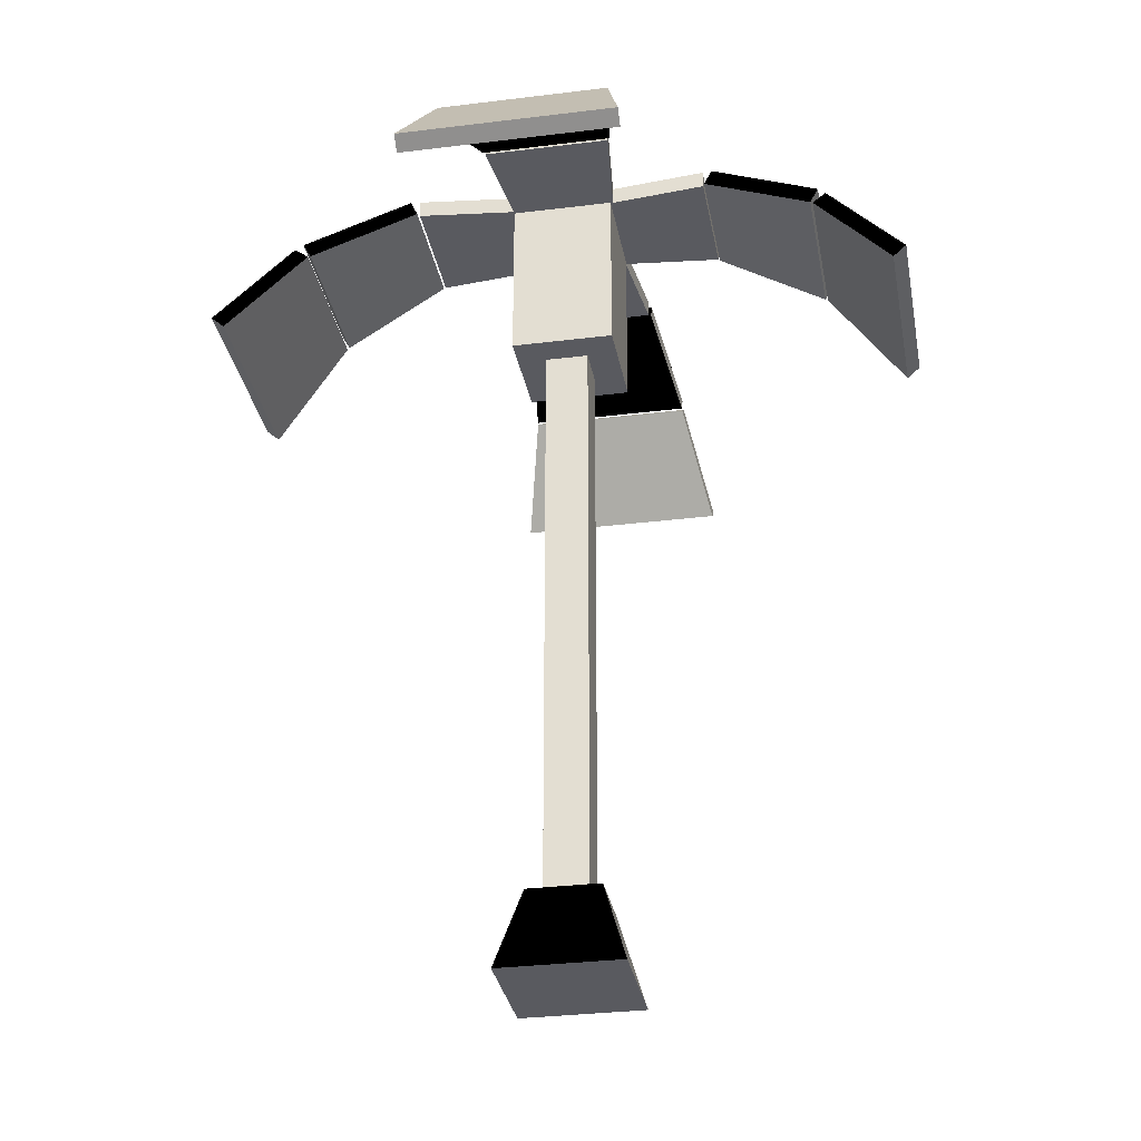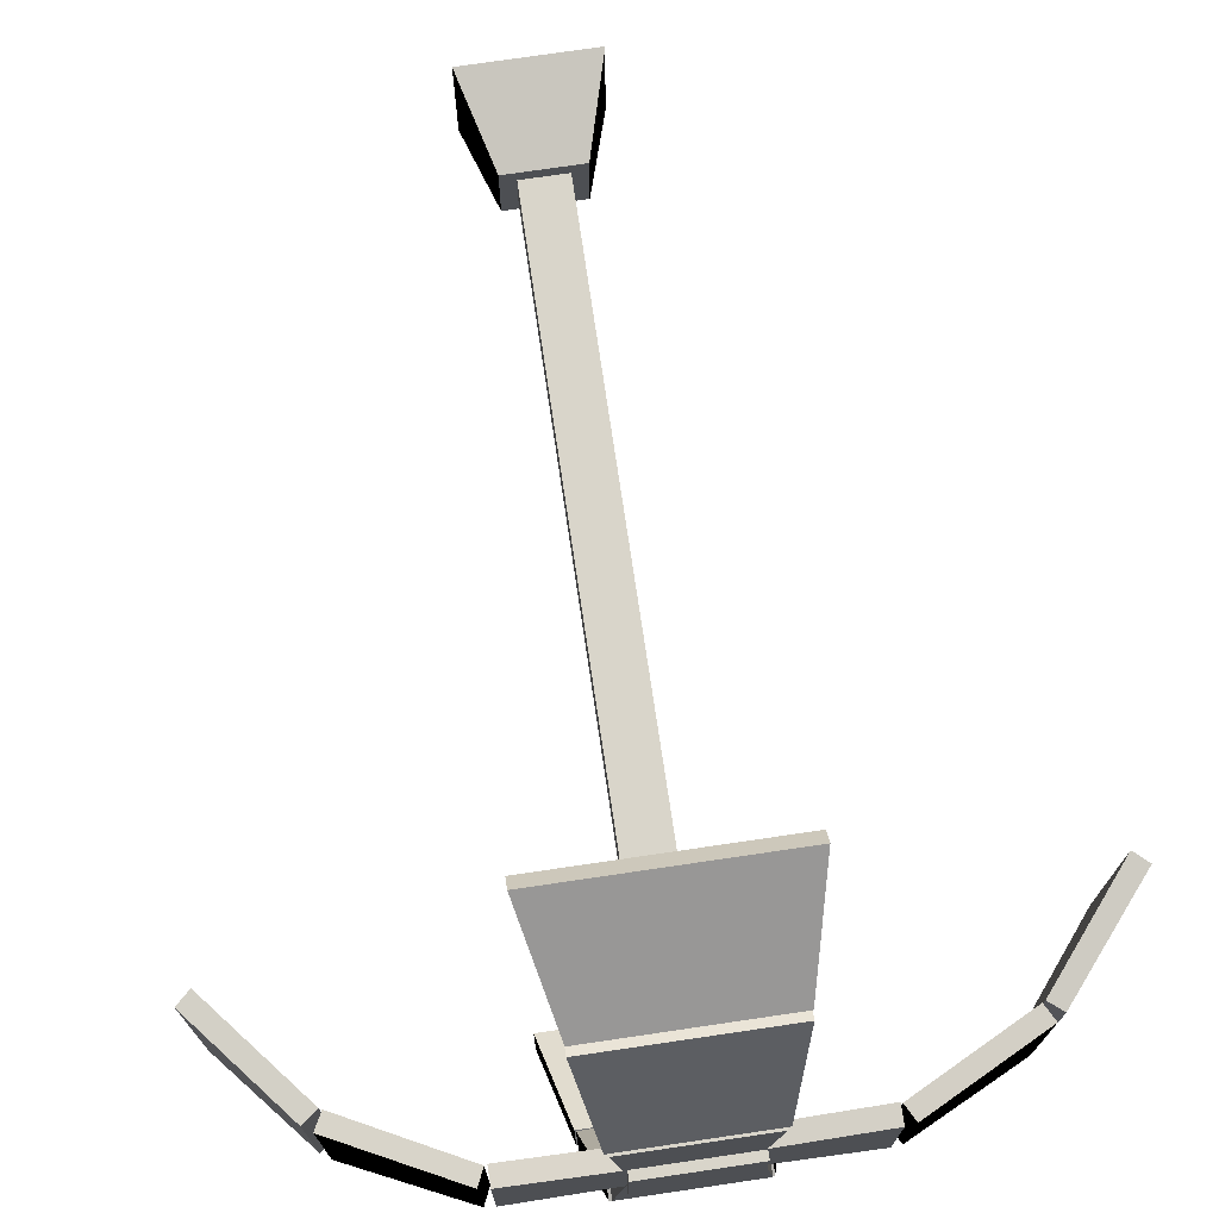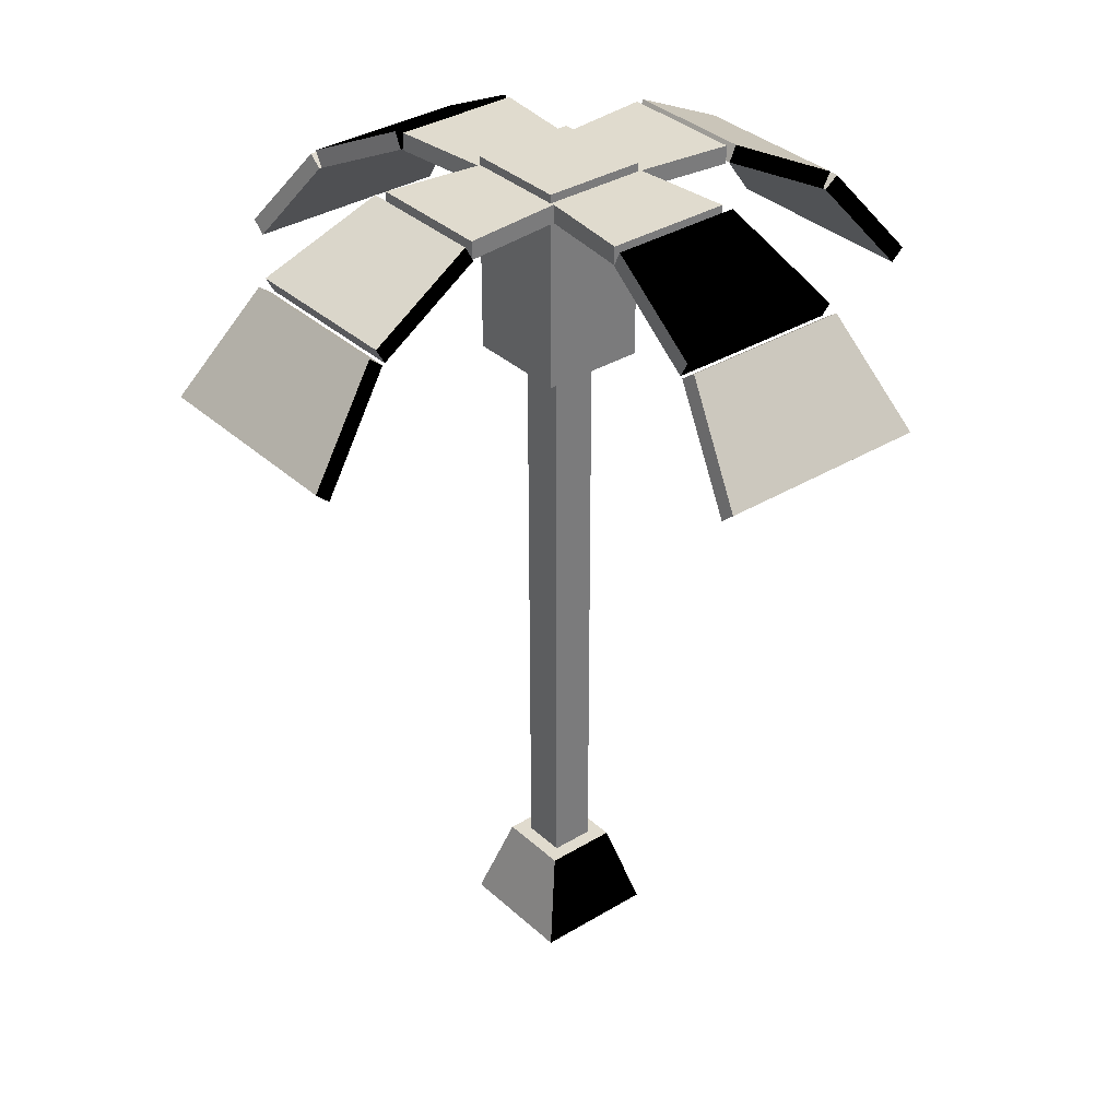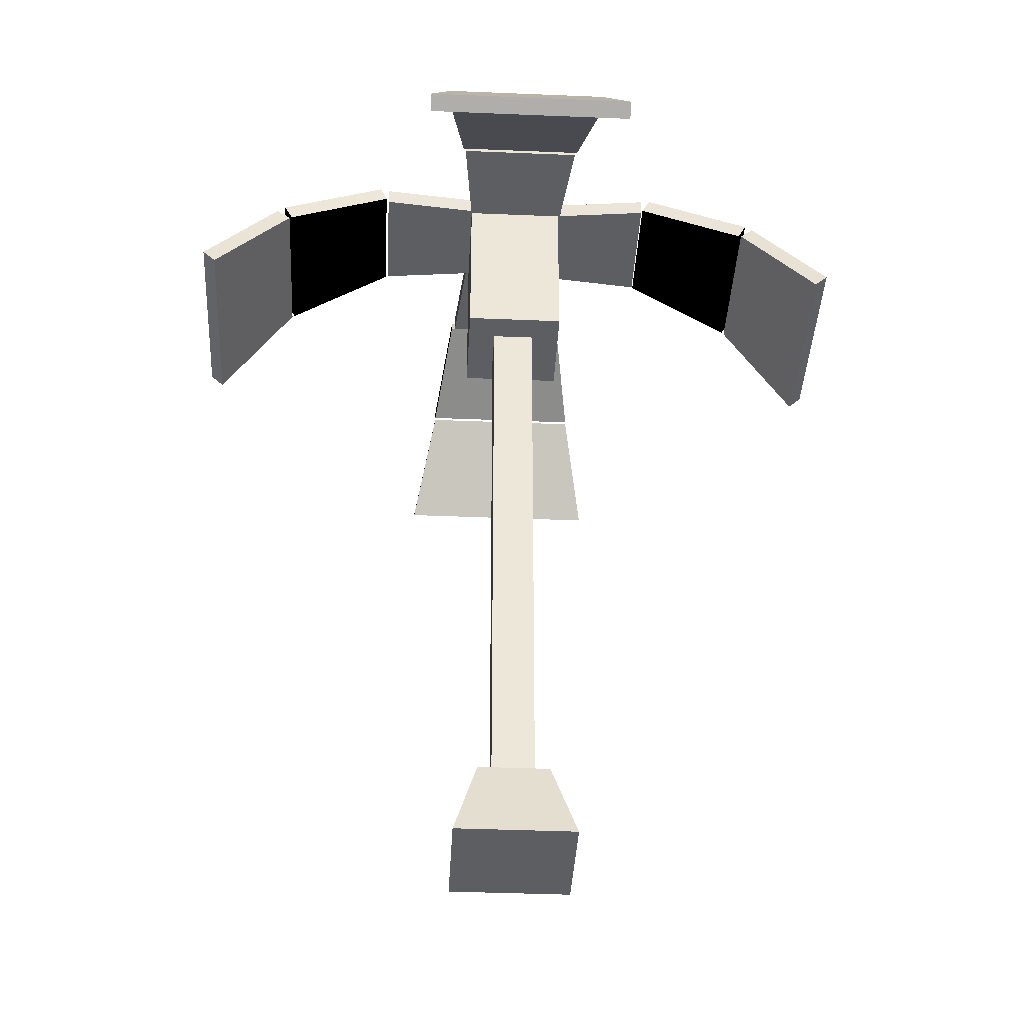
<metadata>
{"format":"obj","ext":"obj","renderer":"f3d","projection":"perspective","resolution":1024,"background":"white","views":[{"elev":-31.0,"azim":-79.9,"up":"+Y"},{"elev":74.2,"azim":171.6,"up":"+Z"},{"elev":34.3,"azim":50.6,"up":"+Y"},{"elev":-38.7,"azim":177.0,"up":"+Y"}]}
</metadata>
<code>
g palm_02
v -0.7162 6.993 2.312
v -0.7162 7.088 2.428
v -0.9064 6.264 3.104
v -0.9064 6.158 2.988
v -0.7162 7.088 2.428
v 0.7419 7.088 2.428
v 0.9427 6.264 3.104
v -0.7162 7.088 2.428
v 0.9427 6.264 3.104
v -0.9064 6.264 3.104
v 0.7419 7.088 2.428
v 0.7419 6.993 2.312
v 0.9427 6.158 2.988
v 0.9427 6.264 3.104
v 0.7419 6.993 2.312
v -0.7162 6.993 2.312
v -0.9064 6.158 2.988
v 0.7419 6.993 2.312
v -0.9064 6.158 2.988
v 0.9427 6.158 2.988
v -0.9064 6.158 2.988
v -0.9064 6.264 3.104
v 0.9427 6.264 3.104
v 0.9427 6.158 2.988
v 0.7419 6.993 2.312
v 0.7419 7.088 2.428
v -0.7162 7.088 2.428
v -0.7162 6.993 2.312
v -0.5577 7.479 1.329
v -0.5577 7.616 1.403
v -0.7162 7.141 2.365
v -0.7162 7.003 2.291
v -0.5577 7.616 1.403
v 0.594 7.616 1.403
v 0.7419 7.141 2.365
v -0.5577 7.616 1.403
v 0.7419 7.141 2.365
v -0.7162 7.141 2.365
v 0.594 7.616 1.403
v 0.594 7.479 1.329
v 0.7419 7.003 2.291
v 0.7419 7.141 2.365
v 0.594 7.479 1.329
v -0.5577 7.479 1.329
v -0.7162 7.003 2.291
v 0.594 7.479 1.329
v -0.7162 7.003 2.291
v 0.7419 7.003 2.291
v -0.7162 7.003 2.291
v -0.7162 7.141 2.365
v 0.7419 7.141 2.365
v 0.7419 7.003 2.291
v 0.594 7.479 1.329
v 0.594 7.616 1.403
v -0.5577 7.616 1.403
v -0.5577 7.479 1.329
v -0.4204 7.468 0.2407
v -0.4204 7.627 0.2407
v -0.5366 7.627 1.319
v -0.5366 7.468 1.319
v -0.4204 7.627 0.2407
v 0.4566 7.627 0.2407
v 0.5623 7.627 1.319
v -0.4204 7.627 0.2407
v 0.5623 7.627 1.319
v -0.5366 7.627 1.319
v 0.4566 7.627 0.2407
v 0.4566 7.468 0.2407
v 0.5623 7.468 1.319
v 0.5623 7.627 1.319
v 0.4566 7.468 0.2407
v -0.4204 7.468 0.2407
v -0.5366 7.468 1.319
v 0.4566 7.468 0.2407
v -0.5366 7.468 1.319
v 0.5623 7.468 1.319
v -0.5366 7.468 1.319
v -0.5366 7.627 1.319
v 0.5623 7.627 1.319
v 0.5623 7.468 1.319
v 0.4566 7.468 0.2407
v 0.4566 7.627 0.2407
v -0.4204 7.627 0.2407
v -0.4204 7.468 0.2407
v -2.312 6.993 -0.7208
v -2.428 7.088 -0.7208
v -3.104 6.264 -0.911
v -2.988 6.158 -0.911
v -2.428 7.088 -0.7208
v -2.428 7.088 0.7479
v -3.104 6.264 0.9381
v -2.428 7.088 -0.7208
v -3.104 6.264 0.9381
v -3.104 6.264 -0.911
v -2.428 7.088 0.7479
v -2.312 6.993 0.7479
v -2.988 6.158 0.9381
v -3.104 6.264 0.9381
v -2.312 6.993 0.7479
v -2.312 6.993 -0.7208
v -2.988 6.158 -0.911
v -2.312 6.993 0.7479
v -2.988 6.158 -0.911
v -2.988 6.158 0.9381
v -2.988 6.158 -0.911
v -3.104 6.264 -0.911
v -3.104 6.264 0.9381
v -2.988 6.158 0.9381
v -2.312 6.993 0.7479
v -2.428 7.088 0.7479
v -2.428 7.088 -0.7208
v -2.312 6.993 -0.7208
v -1.329 7.479 -0.5623
v -1.403 7.616 -0.5623
v -2.365 7.141 -0.7102
v -2.291 7.003 -0.7102
v -1.403 7.616 -0.5623
v -1.403 7.616 0.5894
v -2.365 7.141 0.7374
v -1.403 7.616 -0.5623
v -2.365 7.141 0.7374
v -2.365 7.141 -0.7102
v -1.403 7.616 0.5894
v -1.329 7.479 0.5894
v -2.291 7.003 0.7374
v -2.365 7.141 0.7374
v -1.329 7.479 0.5894
v -1.329 7.479 -0.5623
v -2.291 7.003 -0.7102
v -1.329 7.479 0.5894
v -2.291 7.003 -0.7102
v -2.291 7.003 0.7374
v -2.291 7.003 -0.7102
v -2.365 7.141 -0.7102
v -2.365 7.141 0.7374
v -2.291 7.003 0.7374
v -1.329 7.479 0.5894
v -1.403 7.616 0.5894
v -1.403 7.616 -0.5623
v -1.329 7.479 -0.5623
v -0.2407 7.468 -0.4249
v -0.2407 7.627 -0.4249
v -1.319 7.627 -0.5412
v -1.319 7.468 -0.5412
v -0.2407 7.627 -0.4249
v -0.2407 7.627 0.4521
v -1.319 7.627 0.5683
v -0.2407 7.627 -0.4249
v -1.319 7.627 0.5683
v -1.319 7.627 -0.5412
v -0.2407 7.627 0.4521
v -0.2407 7.468 0.4521
v -1.319 7.468 0.5683
v -1.319 7.627 0.5683
v -0.2407 7.468 0.4521
v -0.2407 7.468 -0.4249
v -1.319 7.468 -0.5412
v -0.2407 7.468 0.4521
v -1.319 7.468 -0.5412
v -1.319 7.468 0.5683
v -1.319 7.468 -0.5412
v -1.319 7.627 -0.5412
v -1.319 7.627 0.5683
v -1.319 7.468 0.5683
v -0.2407 7.468 0.4521
v -0.2407 7.627 0.4521
v -0.2407 7.627 -0.4249
v -0.2407 7.468 -0.4249
v 2.306 6.993 0.7162
v 2.433 7.088 0.7162
v 3.109 6.264 0.9064
v 2.993 6.158 0.9064
v 2.433 7.088 0.7162
v 2.433 7.088 -0.7419
v 3.109 6.264 -0.9427
v 2.433 7.088 0.7162
v 3.109 6.264 -0.9427
v 3.109 6.264 0.9064
v 2.433 7.088 -0.7419
v 2.306 6.993 -0.7419
v 2.993 6.158 -0.9427
v 3.109 6.264 -0.9427
v 2.306 6.993 -0.7419
v 2.306 6.993 0.7162
v 2.993 6.158 0.9064
v 2.306 6.993 -0.7419
v 2.993 6.158 0.9064
v 2.993 6.158 -0.9427
v 2.993 6.158 0.9064
v 3.109 6.264 0.9064
v 3.109 6.264 -0.9427
v 2.993 6.158 -0.9427
v 2.306 6.993 -0.7419
v 2.433 7.088 -0.7419
v 2.433 7.088 0.7162
v 2.306 6.993 0.7162
v 1.334 7.479 0.5577
v 1.397 7.616 0.5577
v 2.359 7.141 0.7162
v 2.285 7.003 0.7162
v 1.397 7.616 0.5577
v 1.397 7.616 -0.594
v 2.359 7.141 -0.7419
v 1.397 7.616 0.5577
v 2.359 7.141 -0.7419
v 2.359 7.141 0.7162
v 1.397 7.616 -0.594
v 1.334 7.479 -0.594
v 2.285 7.003 -0.7419
v 2.359 7.141 -0.7419
v 1.334 7.479 -0.594
v 1.334 7.479 0.5577
v 2.285 7.003 0.7162
v 1.334 7.479 -0.594
v 2.285 7.003 0.7162
v 2.285 7.003 -0.7419
v 2.285 7.003 0.7162
v 2.359 7.141 0.7162
v 2.359 7.141 -0.7419
v 2.285 7.003 -0.7419
v 1.334 7.479 -0.594
v 1.397 7.616 -0.594
v 1.397 7.616 0.5577
v 1.334 7.479 0.5577
v 0.2453 7.468 0.4204
v 0.2453 7.627 0.4204
v 1.313 7.627 0.5366
v 1.313 7.468 0.5366
v 0.2453 7.627 0.4204
v 0.2453 7.627 -0.4566
v 1.313 7.627 -0.5623
v 0.2453 7.627 0.4204
v 1.313 7.627 -0.5623
v 1.313 7.627 0.5366
v 0.2453 7.627 -0.4566
v 0.2453 7.468 -0.4566
v 1.313 7.468 -0.5623
v 1.313 7.627 -0.5623
v 0.2453 7.468 -0.4566
v 0.2453 7.468 0.4204
v 1.313 7.468 0.5366
v 0.2453 7.468 -0.4566
v 1.313 7.468 0.5366
v 1.313 7.468 -0.5623
v 1.313 7.468 0.5366
v 1.313 7.627 0.5366
v 1.313 7.627 -0.5623
v 1.313 7.468 -0.5623
v 0.2453 7.468 -0.4566
v 0.2453 7.627 -0.4566
v 0.2453 7.627 0.4204
v 0.2453 7.468 0.4204
v 0.7208 6.993 -2.306
v 0.7208 7.088 -2.433
v 0.911 6.264 -3.109
v 0.911 6.158 -2.993
v 0.7208 7.088 -2.433
v -0.7479 7.088 -2.433
v -0.9381 6.264 -3.109
v 0.7208 7.088 -2.433
v -0.9381 6.264 -3.109
v 0.911 6.264 -3.109
v -0.7479 7.088 -2.433
v -0.7479 6.993 -2.306
v -0.9381 6.158 -2.993
v -0.9381 6.264 -3.109
v -0.7479 6.993 -2.306
v 0.7208 6.993 -2.306
v 0.911 6.158 -2.993
v -0.7479 6.993 -2.306
v 0.911 6.158 -2.993
v -0.9381 6.158 -2.993
v 0.911 6.158 -2.993
v 0.911 6.264 -3.109
v -0.9381 6.264 -3.109
v -0.9381 6.158 -2.993
v -0.7479 6.993 -2.306
v -0.7479 7.088 -2.433
v 0.7208 7.088 -2.433
v 0.7208 6.993 -2.306
v 0.5623 7.479 -1.334
v 0.5623 7.616 -1.397
v 0.7102 7.141 -2.359
v 0.7102 7.003 -2.285
v 0.5623 7.616 -1.397
v -0.5894 7.616 -1.397
v -0.7374 7.141 -2.359
v 0.5623 7.616 -1.397
v -0.7374 7.141 -2.359
v 0.7102 7.141 -2.359
v -0.5894 7.616 -1.397
v -0.5894 7.479 -1.334
v -0.7374 7.003 -2.285
v -0.7374 7.141 -2.359
v -0.5894 7.479 -1.334
v 0.5623 7.479 -1.334
v 0.7102 7.003 -2.285
v -0.5894 7.479 -1.334
v 0.7102 7.003 -2.285
v -0.7374 7.003 -2.285
v 0.7102 7.003 -2.285
v 0.7102 7.141 -2.359
v -0.7374 7.141 -2.359
v -0.7374 7.003 -2.285
v -0.5894 7.479 -1.334
v -0.5894 7.616 -1.397
v 0.5623 7.616 -1.397
v 0.5623 7.479 -1.334
v 0.4249 7.468 -0.2453
v 0.4249 7.627 -0.2453
v 0.5412 7.627 -1.313
v 0.5412 7.468 -1.313
v 0.4249 7.627 -0.2453
v -0.4521 7.627 -0.2453
v -0.5683 7.627 -1.313
v 0.4249 7.627 -0.2453
v -0.5683 7.627 -1.313
v 0.5412 7.627 -1.313
v -0.4521 7.627 -0.2453
v -0.4521 7.468 -0.2453
v -0.5683 7.468 -1.313
v -0.5683 7.627 -1.313
v -0.4521 7.468 -0.2453
v 0.4249 7.468 -0.2453
v 0.5412 7.468 -1.313
v -0.4521 7.468 -0.2453
v 0.5412 7.468 -1.313
v -0.5683 7.468 -1.313
v 0.5412 7.468 -1.313
v 0.5412 7.627 -1.313
v -0.5683 7.627 -1.313
v -0.5683 7.468 -1.313
v -0.4521 7.468 -0.2453
v -0.4521 7.627 -0.2453
v 0.4249 7.627 -0.2453
v 0.4249 7.468 -0.2453
v -0.1879 0.7479 0.1879
v -0.1879 5.968 0.1879
v 0.1925 5.968 0.1879
v 0.1925 0.7479 0.1879
v -0.4521 7.701 0.4521
v -0.4521 7.701 -0.4461
v 0.4461 7.701 -0.4461
v 0.4461 7.701 0.4521
v -0.1879 5.968 -0.1925
v -0.1879 0.7479 -0.1925
v 0.1925 0.7479 -0.1925
v 0.1925 5.968 -0.1925
v -0.5366 -0.002291 -0.5306
v -0.5366 -0.002291 0.5366
v 0.5306 -0.002291 0.5366
v 0.5306 -0.002291 -0.5306
v 0.1925 0.7479 0.1879
v 0.1925 5.968 0.1879
v 0.1925 5.968 -0.1925
v 0.1925 0.7479 -0.1925
v -0.1879 0.7479 -0.1925
v -0.1879 5.968 -0.1925
v -0.1879 5.968 0.1879
v -0.1879 0.7479 0.1879
v -0.1879 0.7479 -0.1925
v -0.3147 0.7479 -0.3193
v 0.3193 0.7479 -0.3193
v -0.1879 0.7479 -0.1925
v 0.1925 0.7479 -0.1925
v 0.3193 0.7479 0.3147
v 0.1925 0.7479 0.1879
v -0.1879 0.7479 0.1879
v -0.3147 0.7479 0.3147
v 0.1925 0.7479 0.1879
v -0.3147 0.7479 -0.3193
v -0.5366 -0.002291 -0.5306
v 0.5306 -0.002291 -0.5306
v 0.5306 -0.002291 -0.5306
v 0.3193 0.7479 -0.3193
v 0.3193 0.7479 -0.3193
v 0.5306 -0.002291 -0.5306
v 0.5306 -0.002291 0.5366
v 0.3193 0.7479 -0.3193
v 0.3193 0.7479 0.3147
v 0.3193 0.7479 0.3147
v 0.5306 -0.002291 0.5366
v -0.5366 -0.002291 0.5366
v -0.5366 -0.002291 0.5366
v -0.3147 0.7479 0.3147
v -0.3147 0.7479 0.3147
v -0.5366 -0.002291 0.5366
v -0.5366 -0.002291 -0.5306
v -0.3147 0.7479 0.3147
v -0.3147 0.7479 -0.3193
v -0.1879 5.968 0.1879
v -0.4521 5.968 0.4521
v 0.4461 5.968 0.4521
v -0.1879 5.968 -0.1925
v -0.4521 5.968 -0.4461
v -0.1879 5.968 0.1879
v 0.1925 5.968 0.1879
v 0.1925 5.968 0.1879
v 0.4461 5.968 -0.4461
v 0.1925 5.968 -0.1925
v 0.1925 5.968 -0.1925
v -0.1879 5.968 -0.1925
v -0.4521 5.968 0.4521
v -0.4521 7.553 0.4521
v 0.4461 7.553 0.4521
v 0.4461 5.968 0.4521
v 0.4461 5.968 0.4521
v 0.4461 7.553 0.4521
v 0.4461 7.553 -0.4461
v 0.4461 5.968 -0.4461
v 0.4461 5.968 -0.4461
v 0.4461 7.553 -0.4461
v -0.4521 7.553 -0.4461
v -0.4521 5.968 -0.4461
v -0.4521 5.968 -0.4461
v -0.4521 7.553 -0.4461
v -0.4521 7.553 0.4521
v -0.4521 5.968 0.4521
v -0.4521 7.553 0.4521
v -0.4521 7.701 0.4521
v 0.4461 7.701 0.4521
v 0.4461 7.553 0.4521
v -0.4521 7.553 -0.4461
v -0.4521 7.701 -0.4461
v -0.4521 7.701 0.4521
v -0.4521 7.553 0.4521
v 0.4461 7.553 -0.4461
v 0.4461 7.701 -0.4461
v -0.4521 7.701 -0.4461
v -0.4521 7.553 -0.4461
v 0.4461 7.553 0.4521
v 0.4461 7.701 0.4521
v 0.4461 7.701 -0.4461
v 0.4461 7.553 -0.4461
f 3 2 1
f 4 3 1
f 7 6 5
f 10 9 8
f 13 12 11
f 14 13 11
f 17 16 15
f 20 19 18
f 23 22 21
f 24 23 21
f 27 26 25
f 28 27 25
f 31 30 29
f 32 31 29
f 35 34 33
f 38 37 36
f 41 40 39
f 42 41 39
f 45 44 43
f 48 47 46
f 51 50 49
f 52 51 49
f 55 54 53
f 56 55 53
f 59 58 57
f 60 59 57
f 63 62 61
f 66 65 64
f 69 68 67
f 70 69 67
f 73 72 71
f 76 75 74
f 79 78 77
f 80 79 77
f 83 82 81
f 84 83 81
f 87 86 85
f 88 87 85
f 91 90 89
f 94 93 92
f 97 96 95
f 98 97 95
f 101 100 99
f 104 103 102
f 107 106 105
f 108 107 105
f 111 110 109
f 112 111 109
f 115 114 113
f 116 115 113
f 119 118 117
f 122 121 120
f 125 124 123
f 126 125 123
f 129 128 127
f 132 131 130
f 135 134 133
f 136 135 133
f 139 138 137
f 140 139 137
f 143 142 141
f 144 143 141
f 147 146 145
f 150 149 148
f 153 152 151
f 154 153 151
f 157 156 155
f 160 159 158
f 163 162 161
f 164 163 161
f 167 166 165
f 168 167 165
f 171 170 169
f 172 171 169
f 175 174 173
f 178 177 176
f 181 180 179
f 182 181 179
f 185 184 183
f 188 187 186
f 191 190 189
f 192 191 189
f 195 194 193
f 196 195 193
f 199 198 197
f 200 199 197
f 203 202 201
f 206 205 204
f 209 208 207
f 210 209 207
f 213 212 211
f 216 215 214
f 219 218 217
f 220 219 217
f 223 222 221
f 224 223 221
f 227 226 225
f 228 227 225
f 231 230 229
f 234 233 232
f 237 236 235
f 238 237 235
f 241 240 239
f 244 243 242
f 247 246 245
f 248 247 245
f 251 250 249
f 252 251 249
f 255 254 253
f 256 255 253
f 259 258 257
f 262 261 260
f 265 264 263
f 266 265 263
f 269 268 267
f 272 271 270
f 275 274 273
f 276 275 273
f 279 278 277
f 280 279 277
f 283 282 281
f 284 283 281
f 287 286 285
f 290 289 288
f 293 292 291
f 294 293 291
f 297 296 295
f 300 299 298
f 303 302 301
f 304 303 301
f 307 306 305
f 308 307 305
f 311 310 309
f 312 311 309
f 315 314 313
f 318 317 316
f 321 320 319
f 322 321 319
f 325 324 323
f 328 327 326
f 331 330 329
f 332 331 329
f 335 334 333
f 336 335 333
f 339 338 337
f 340 339 337
f 343 342 341
f 344 343 341
f 347 346 345
f 348 347 345
f 351 350 349
f 352 351 349
f 355 354 353
f 356 355 353
f 359 358 357
f 360 359 357
f 363 362 361
f 365 363 364
f 366 363 365
f 367 366 365
f 364 362 368
f 368 369 367
f 362 369 368
f 369 366 370
f 373 372 371
f 375 374 371
f 378 377 376
f 380 378 379
f 383 382 381
f 385 384 381
f 388 387 386
f 390 388 389
f 393 392 391
f 391 392 394
f 392 395 394
f 397 393 396
f 399 393 398
f 400 399 398
f 395 399 400
f 402 395 401
f 405 404 403
f 406 405 403
f 409 408 407
f 410 409 407
f 413 412 411
f 414 413 411
f 417 416 415
f 418 417 415
f 421 420 419
f 422 421 419
f 425 424 423
f 426 425 423
f 429 428 427
f 430 429 427
f 433 432 431
f 434 433 431

</code>
